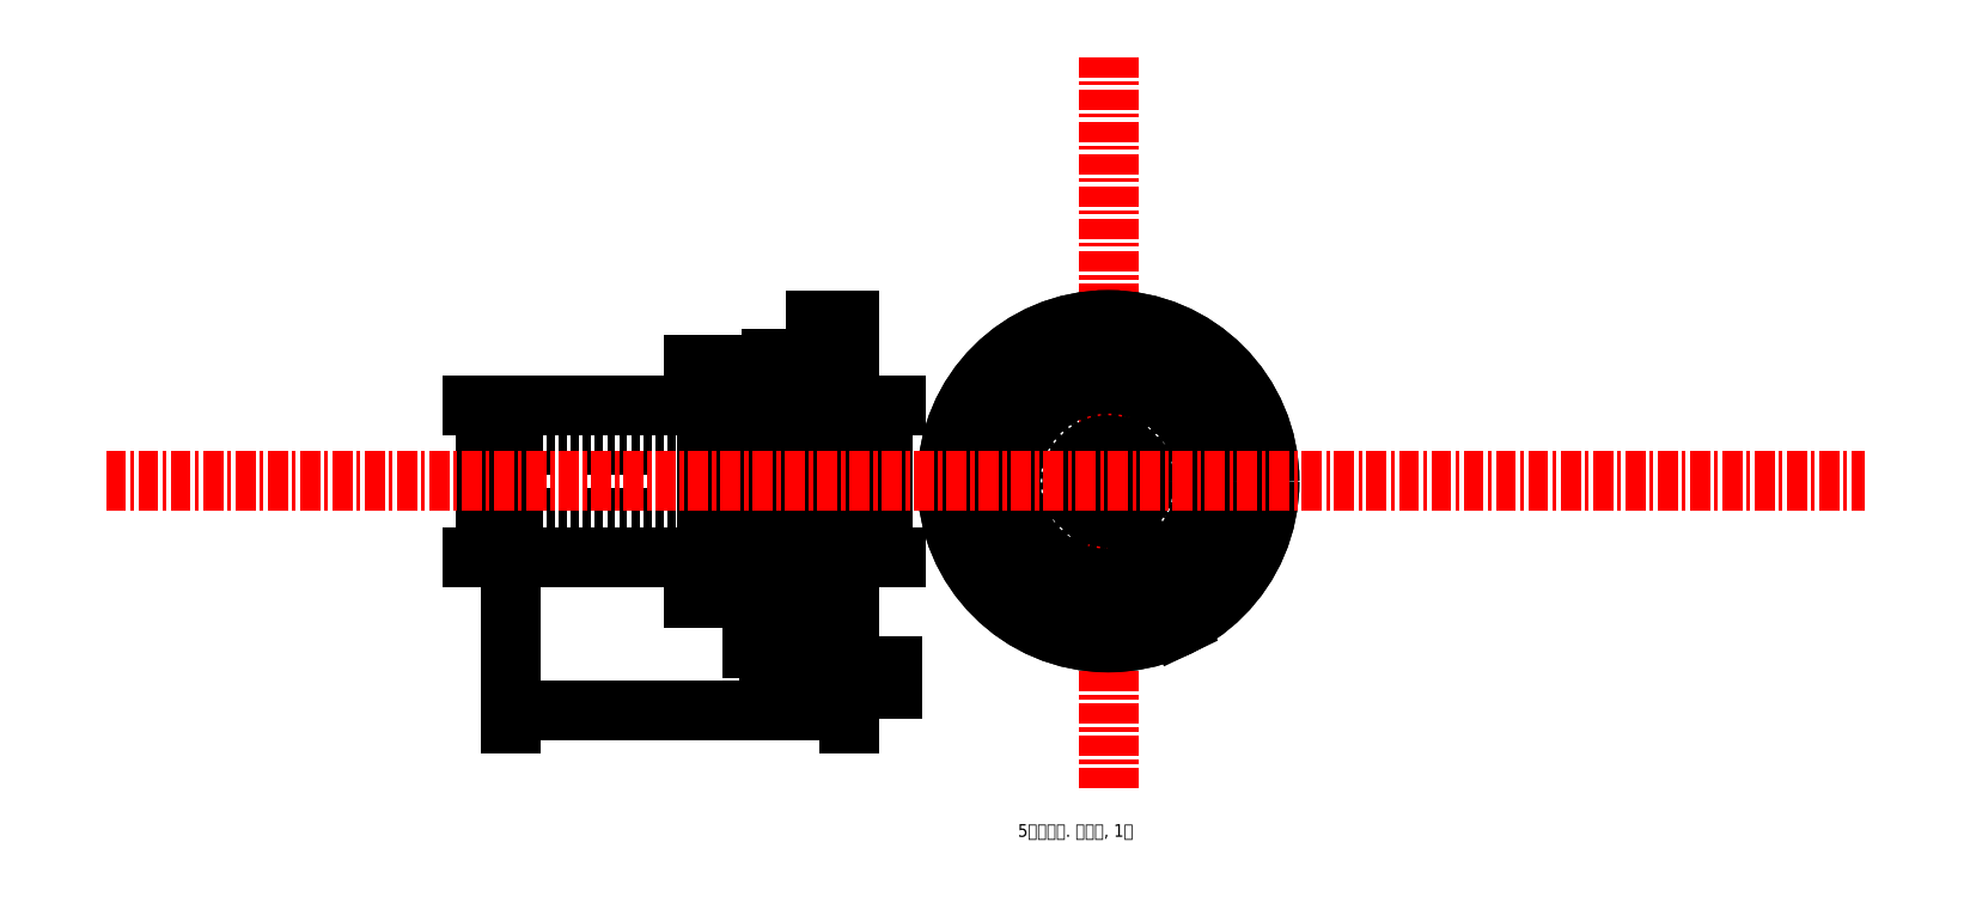
<metadata>
{"format":"dxf","ext":"dxf","renderer":"ezdxf+matplotlib","layout":"modelspace","background":"white","min_lineweight":24,"dpi":150}
</metadata>
<code>
0
SECTION
2
ENTITIES
0
LINE
8
notation
10
190
20
210
11
190
21
37.75
0
LINE
8
center
10
190
20
110
11
190
21
122
0
CIRCLE
8
0
10
190
20
110
40
38
0
CIRCLE
8
0
10
190
20
110
40
38
0
CIRCLE
8
0
10
190
20
110
40
23
0
CIRCLE
8
0
10
190
20
110
40
8.5
0
CIRCLE
8
虚线
10
190
20
110
40
18
0
CIRCLE
8
0
10
190
20
110
40
29
0
CIRCLE
8
0
10
190
20
110
40
27.5
0
DIMENSION
8
notation
2
*D1
10
190
20
110
30
0
11
200.8
21
94.08
31
0
70
   36
1
R40
71
    5
72
    0
3
Standard
53
0
210
0
220
0
230
1
15
206.4
25
75.74
35
0
40
0
0
DIMENSION
8
notation
2
*D2
10
184.1
20
103.9
30
0
11
188
21
112
31
0
70
   35
1
 %%C12\S0.1^ 0  ???;
71
    5
3
Standard
53
0
210
0
220
0
230
1
15
195.9
25
116.1
35
0
40
0
0
LINE
8
0
10
121
20
148
11
129
21
148
0
LINE
8
0
10
121
20
72
11
129
21
72
0
LINE
8
0
10
129
20
148
11
129
21
72
0
LINE
8
0
10
106
20
137.5
11
106
21
82.5
0
LINE
8
0
10
49
20
128
11
106
21
128
0
LINE
8
0
10
106
20
92
11
49
21
92
0
LINE
8
0
10
49
20
92
11
49
21
128
0
LINE
8
虚线
10
49
20
118.5
11
116
21
118.5
0
LINE
8
虚线
10
49
20
101.5
11
116
21
101.5
0
LINE
8
0
10
120
20
139
11
120
21
81
0
LINE
8
0
10
106
20
137.5
11
120
21
137.5
0
LINE
8
0
10
106
20
82.5
11
120
21
82.5
0
LINE
8
0
10
121
20
72
11
121
21
148
0
LINE
8
0
10
120
20
81
11
121
21
81
0
LINE
8
0
10
120
20
139
11
121
21
139
0
DIMENSION
8
notation
2
*D3
10
120
20
73.83
30
0
11
113
21
76.64
31
0
70
   32
71
    5
3
Standard
53
0
210
0
220
0
230
1
13
106
23
82.5
33
0
14
120
24
81
34
0
0
DIMENSION
8
notation
2
*D4
10
113.7
20
81
30
0
11
110.9
21
110
31
0
70
   32
1
%%C<>
71
    5
3
Standard
53
0
210
0
220
0
230
1
13
120
23
139
33
0
14
120
24
81
34
0
50
90
0
DIMENSION
8
notation
2
*D5
10
43.3
20
92
30
0
11
40.48
21
110
31
0
70
   32
1
%%C<>
71
    5
3
Standard
53
0
210
0
220
0
230
1
13
49
23
128
33
0
14
49
24
92
34
0
50
90
0
DIMENSION
8
notation
2
*D6
10
95.44
20
82.5
30
0
11
92.63
21
110
31
0
70
   32
1
%%C55%%P0.05
71
    5
3
Standard
53
0
210
0
220
0
230
1
13
106
23
137.5
33
0
14
106
24
82.5
34
0
50
90
0
DIMENSION
8
notation
2
*D7
10
120
20
61.08
30
0
11
124.5
21
63.89
31
0
70
   32
1
12
71
    5
3
Standard
53
0
210
0
220
0
230
1
13
129
23
72
33
0
14
120
24
81
34
0
0
DIMENSION
8
notation
2
*D8
10
129
20
66.37
30
0
11
125
21
69.18
31
0
70
   32
1
10
71
    5
3
Standard
53
0
210
0
220
0
230
1
13
121
23
72
33
0
14
129
24
72
34
0
0
LINE
8
虚线
10
116
20
128
11
129
21
128
0
LINE
8
虚线
10
116
20
92
11
129
21
92
0
LINE
8
虚线
10
116
20
128
11
116
21
92
0
DIMENSION
8
notation
2
*D9
10
136.8
20
92
30
0
11
133.9
21
110
31
0
70
   32
1
%%C<>
71
    5
72
    0
3
Standard
53
0
210
0
220
0
230
1
13
129
23
128
33
0
14
129
24
92
34
0
50
90
0
MTEXT
8
0
10
168.7
20
29.16
30
0
40
3
41
49.54
71
    1
72
    1
1
5臂内基座. 铝合金, 1件
7
wqy-unicode
210
0
220
0
230
1
50
0
73
    2
44
1
0
LINE
8
notation
10
-46.3
20
110
11
368.4
21
110
0
DIMENSION
8
notation
2
*D10
10
49
20
55.97
30
0
11
89
21
58.79
31
0
70
   32
1
86
71
    5
3
Standard
53
0
210
0
220
0
230
1
13
129
23
72
33
0
14
49
24
92
34
0
0
ENDSEC
0
EOF

</code>
